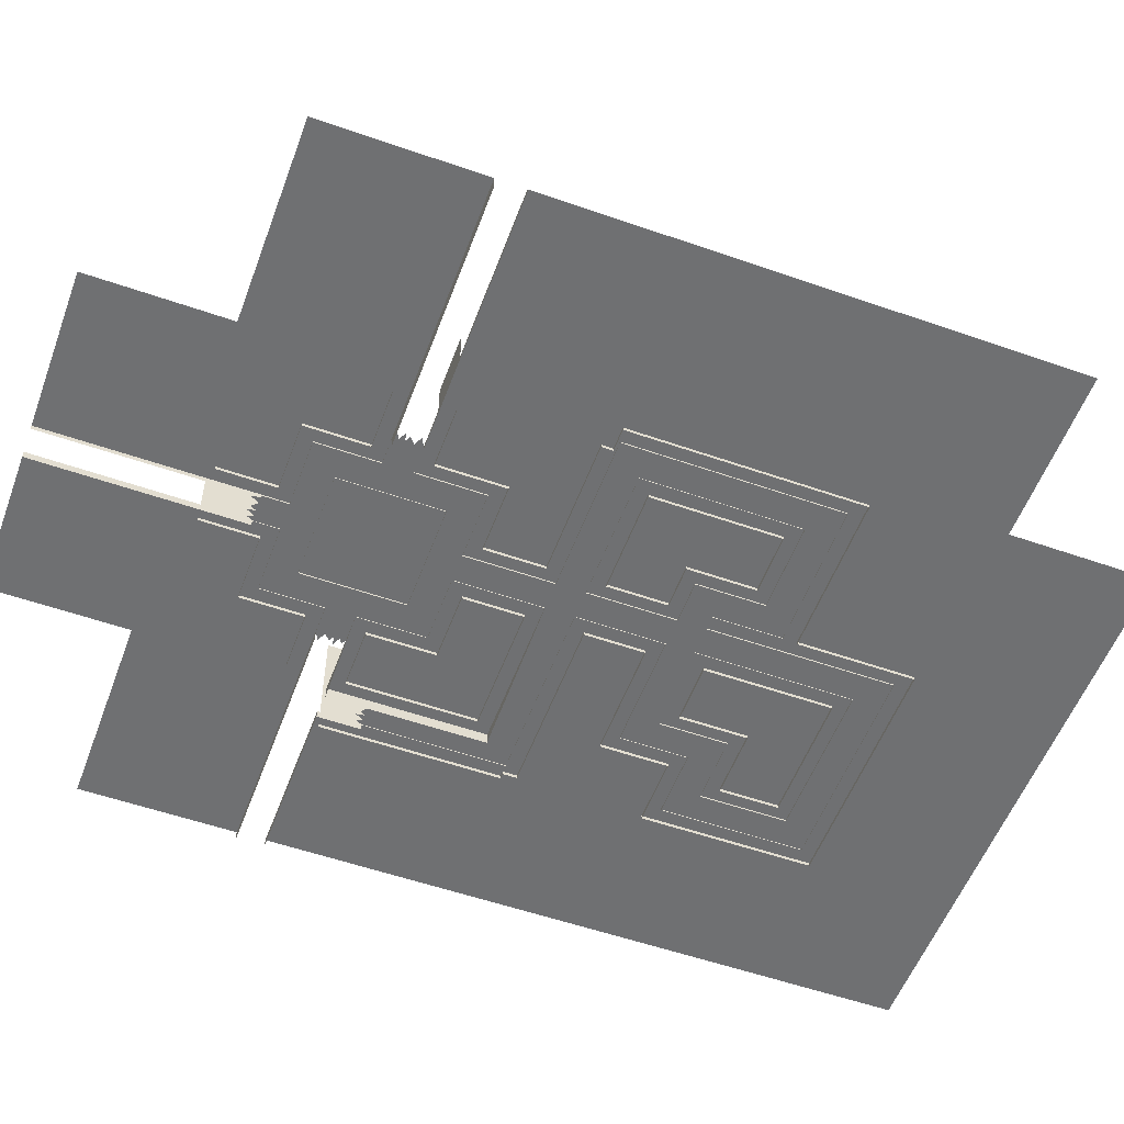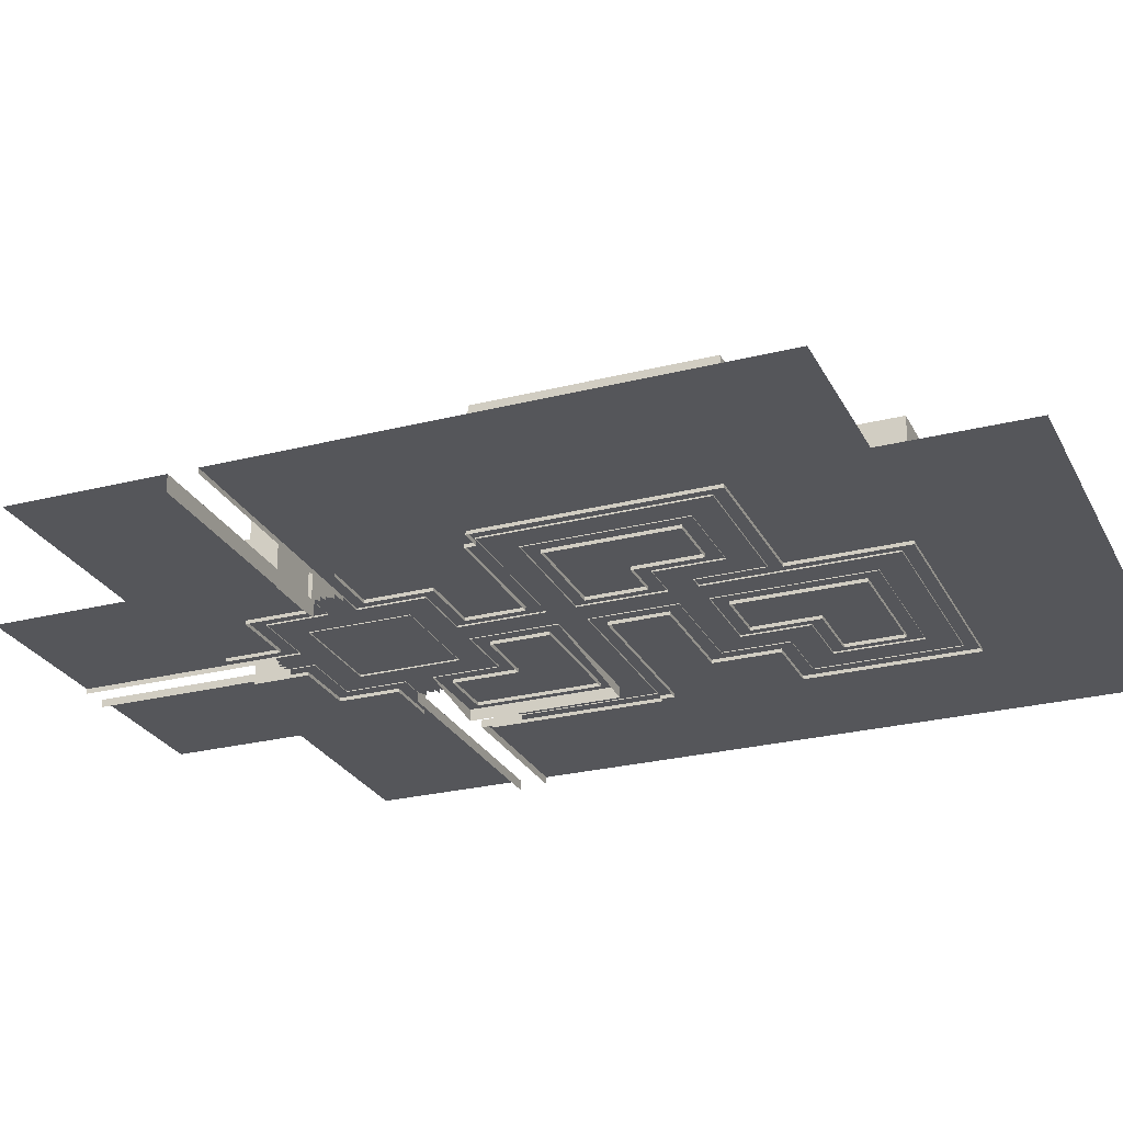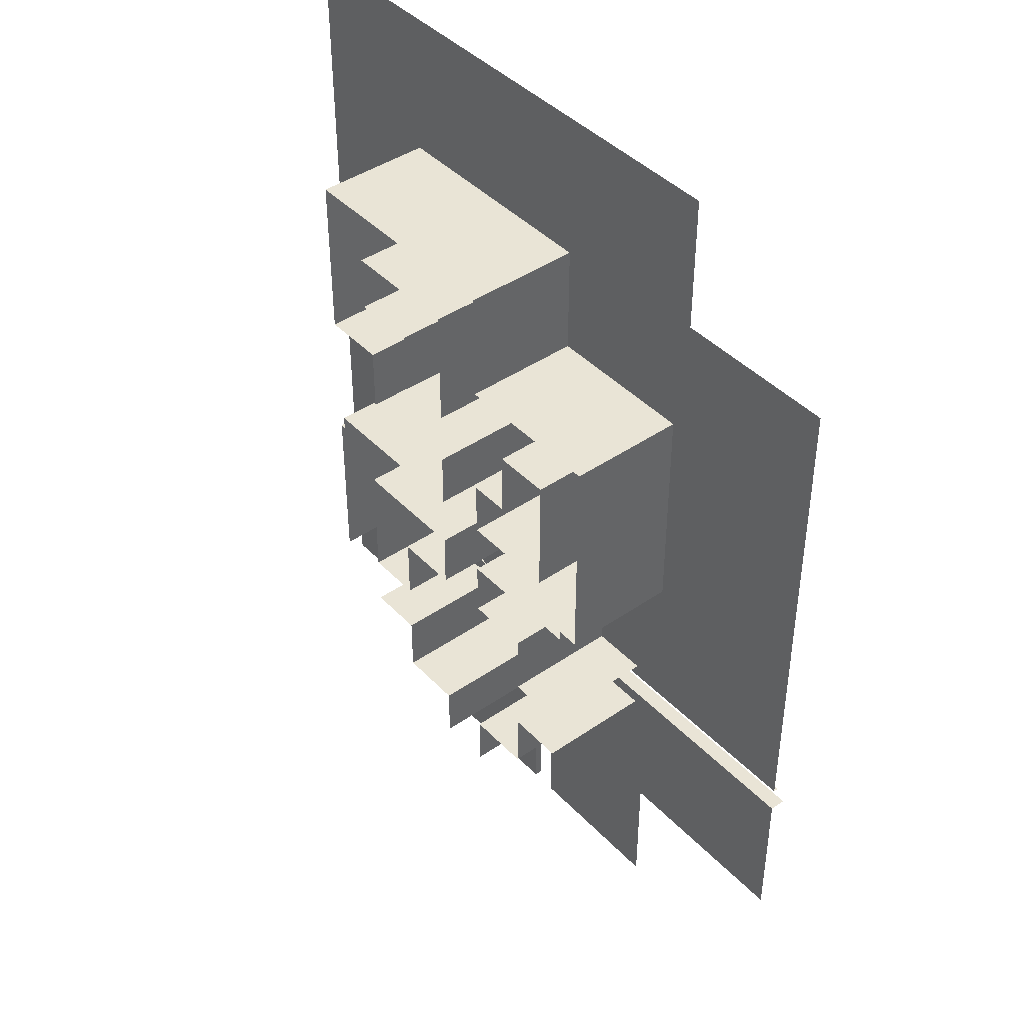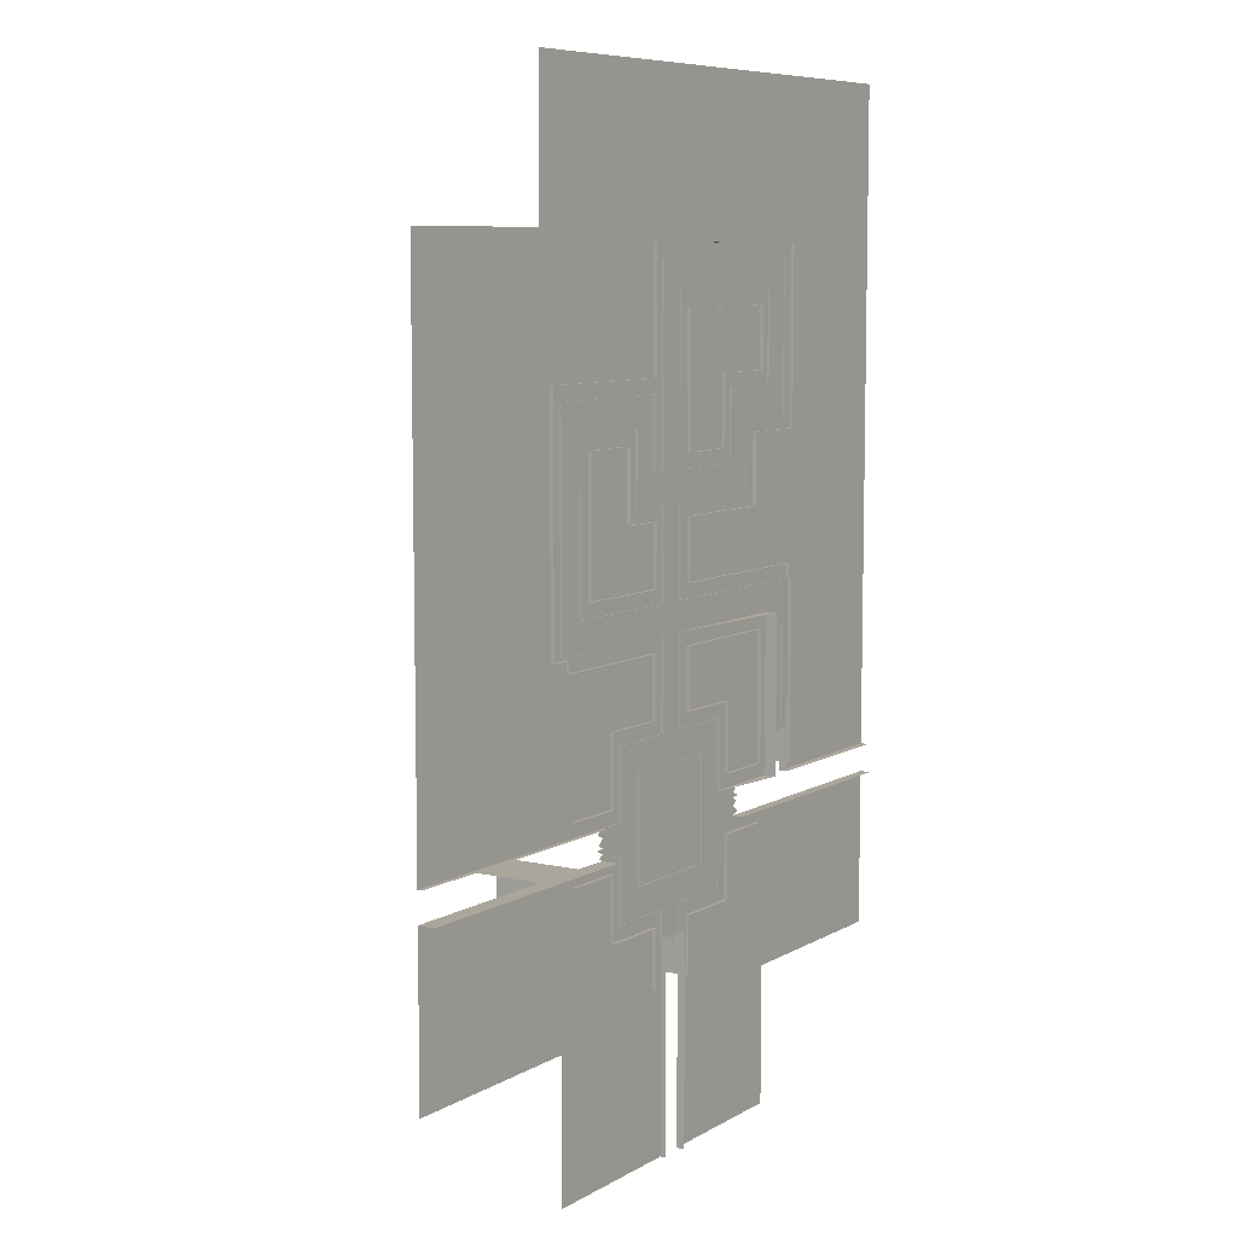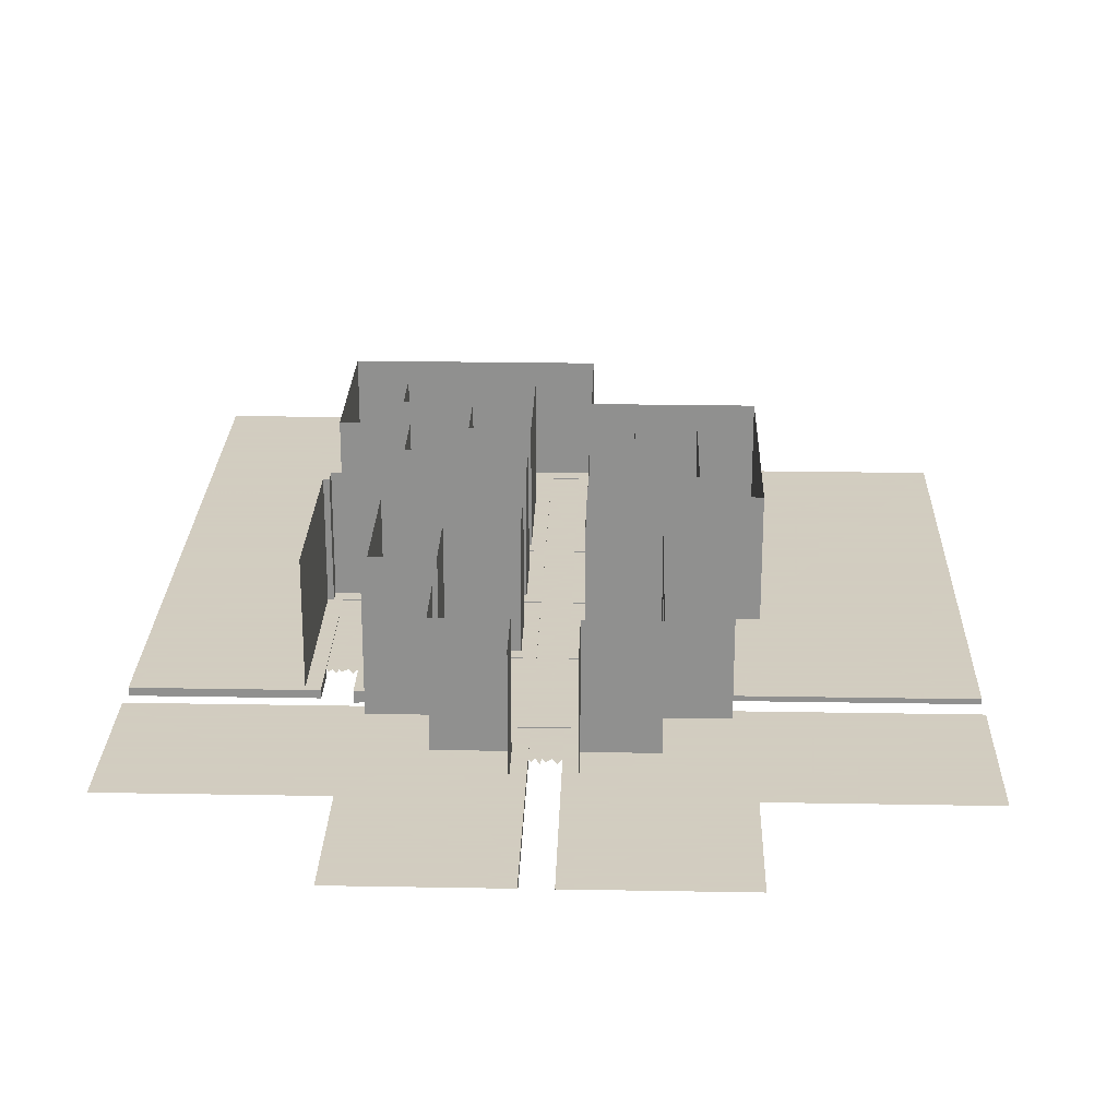
<metadata>
{"format":"obj","ext":"obj","renderer":"f3d","projection":"perspective","resolution":1024,"background":"white","views":[{"elev":-54.8,"azim":-110.3,"up":"+Y"},{"elev":-26.0,"azim":-68.0,"up":"+Y"},{"elev":42.6,"azim":-129.4,"up":"+Z"},{"elev":7.9,"azim":-57.1,"up":"+Z"},{"elev":24.3,"azim":-178.3,"up":"+Y"}]}
</metadata>
<code>
o roadmap
v 35 1e-06 10
v 40 1e-06 10
v 35 0 0
v 40 0 0
v 50 1e-06 10
v 50 0 0
v 81 0 0
v 81 1e-06 10
v 91 0 0
v 91 1e-06 10
v 81 2e-06 24
v 91 2e-06 24
v 81 3e-06 34
v 91 3e-06 34
v 105 3e-06 34
v 105 2e-06 24
v 115 3e-06 34
v 115 2e-06 24
v 105 5e-06 65
v 115 5e-06 65
v 105 6e-06 75
v 115 6e-06 75
v 50 5e-06 65
v 50 6e-06 75
v 40 5e-06 65
v 40 6e-06 75
v 40 -2e-06 -31
v 50 -2e-06 -31
v 40 -3e-06 -41
v 50 -3e-06 -41
v 105 -2e-06 -31
v 105 -3e-06 -41
v 115 -2e-06 -31
v 115 -3e-06 -41
v 105 -6e-06 -81
v 115 -6e-06 -81
v 25 1e-06 10
v 25 0 0
v 35 2e-06 24
v 25 2e-06 24
v 35 3e-06 34
v 25 3e-06 34
v -6 2e-06 24
v -6 3e-06 34
v -16 2e-06 24
v -16 3e-06 34
v -6 -2e-06 -31
v -16 -2e-06 -31
v -6 -3e-06 -41
v -16 -3e-06 -41
v 40 -5e-06 -72
v 50 -5e-06 -72
v 40 -6e-06 -82
v 50 -6e-06 -82
v 64 -5e-06 -72
v 64 -6e-06 -82
v 74 -5e-06 -72
v 74 -6e-06 -82
v 26 -5e-06 -72
v 26 -6e-06 -82
v 16 -5e-06 -72
v 16 -6e-06 -82
v 64 -7e-06 -96
v 74 -7e-06 -96
v 26 -7e-06 -96
v 16 -7e-06 -96
v 64 -8e-06 -106
v 74 -8e-06 -106
v 26 -8e-06 -106
v 16 -8e-06 -106
v 64 -9e-06 -118
v 74 -9e-06 -118
v 26 -9e-06 -118
v 16 -9e-06 -118
v 64 -1e-05 -128
v 74 -1e-05 -128
v 26 -1e-05 -128
v 16 -1e-05 -128
v 6.2 -7e-06 -96
v 6.2 -8e-06 -106
v 40 -9e-06 -118
v 40 -1e-05 -128
v 50 -9e-06 -118
v 50 -1e-05 -128
v 84 -7e-06 -96
v 84 -8e-06 -106
v 40 -1e-05 -137
v 50 -1e-05 -137
v 40 -1e-05 -137
v 43 -1e-05 -137
v 48 -1e-05 -137
v 46 -1e-05 -137
v 50 -1e-05 -137
v 41.5 -1.1e-05 -140
v 45 -1e-05 -139
v 46.5 -1.1e-05 -140
v 49 -1e-05 -139
v 84 -8e-06 -106
v 84 -8e-06 -103
v 84 -7e-06 -98
v 84 -8e-06 -100
v 84 -7e-06 -96
v 87 -8e-06 -104.5
v 86 -8e-06 -101
v 87 -8e-06 -99.5
v 86 -7e-06 -97
v 105 -6e-06 -81
v 108 -6e-06 -81
v 113 -6e-06 -81
v 111 -6e-06 -81
v 115 -6e-06 -81
v 106.5 -6e-06 -84
v 110 -6e-06 -83
v 111.5 -6e-06 -84
v 114 -6e-06 -83
v 6.2 -7e-06 -96
v 6.2 -7e-06 -99
v 6.2 -8e-06 -104
v 6.2 -8e-06 -102
v 6.2 -8e-06 -106
v 3.2 -7e-06 -97.5
v 4.2 -8e-06 -101
v 3.2 -8e-06 -102.5
v 4.2 -8e-06 -105
f 1 2 4 3
f 4 2 5 6
f 6 5 8 7
f 7 8 10 9
f 10 8 11 12
f 12 11 13 14
f 12 14 15 16
f 16 15 17 18
f 17 15 19 20
f 20 19 21 22
f 21 19 23 24
f 24 23 25 26
f 2 25 23 5
f 4 6 28 27
f 27 28 30 29
f 30 28 31 32
f 32 31 33 34
f 32 34 36 35
f 29 49 47 27
f 1 3 38 37
f 1 37 40 39
f 39 40 42 41
f 42 40 43 44
f 44 43 45 46
f 45 43 47 48
f 48 47 49 50
f 29 30 52 51
f 51 52 54 53
f 54 52 55 56
f 56 55 57 58
f 51 53 60 59
f 59 60 62 61
f 62 60 65 66
f 56 58 64 63
f 66 65 69 70
f 63 64 68 67
f 70 69 73 74
f 67 68 72 71
f 71 72 76 75
f 74 73 77 78
f 77 73 81 82
f 66 70 80 79
f 82 81 83 84
f 75 84 83 71
f 68 64 85 86
f 82 84 88 87
f 89 90 94
f 90 92 95
f 92 91 96
f 91 93 97
f 98 99 103
f 99 101 104
f 101 100 105
f 100 102 106
f 107 108 112
f 108 110 113
f 110 109 114
f 109 111 115
f 116 117 121
f 117 119 122
f 119 118 123
f 118 120 124
o sidewalk
v 35 -0.3 10
v 40 -0.3 10
v 35 -0.3 0
v 40 -0.3 0
v 50 -0.3 10
v 50 -0.3 0
v 81 -0.3 0
v 81 -0.3 10
v 91 -0.3 0
v 91 -0.3 10
v 81 -0.3 24
v 91 -0.3 24
v 81 -0.3 34
v 91 -0.3 34
v 105 -0.3 34
v 105 -0.3 24
v 115 -0.3 34
v 115 -0.3 24
v 105 -0.3 65
v 115 -0.3 65
v 105 -0.3 75
v 115 -0.3 75
v 50 -0.3 65
v 50 -0.3 75
v 40 -0.3 65
v 40 -0.3 75
v 40 -0.3 -31
v 50 -0.3 -31
v 40 -0.3 -41
v 50 -0.3 -41
v 105 -0.3 -31
v 105 -4 -41
v 115 -0.3 -31
v 115 -0.3 -41
v 105 -4 -96
v 115 -0.3 -81
v 25 -0.3 10
v 25 -0.3 0
v 35 -0.3 24
v 25 -0.3 24
v 35 -0.3 34
v 25 -0.3 34
v -6 -0.3 24
v -6 -0.3 34
v -16 -0.3 24
v -16 -0.3 34
v -6 -0.3 -31
v -16 -0.3 -31
v -6 -0.3 -41
v -16 -0.3 -41
v 40 -0.3 -72
v 50 -0.3 -72
v 40 -0.3 -82
v 50 -0.3 -82
v 64 -0.3 -72
v 64 -0.3 -82
v 74 -0.3 -72
v 74 -0.3 -82
v 26 -0.3 -72
v 26 -0.3 -82
v 16 -0.3 -72
v 16 -0.3 -82
v 64 -0.3 -96
v 74 -0.3 -96
v 26 -0.3 -96
v 16 -0.3 -96
v 64 -0.3 -106
v 74 -0.3 -106
v 26 -0.3 -106
v 16 -0.3 -106
v 64 -0.3 -118
v 74 -0.3 -118
v 26 -0.3 -118
v 16 -0.3 -118
v 64 -0.3 -128
v 74 -0.3 -128
v 26 -0.3 -128
v 16 -0.3 -128
v 6.2 -7e-06 -96
v 6.2 -8e-06 -106
v 40 -0.3 -118
v 40 -0.3 -128
v 50 -0.3 -118
v 50 -0.3 -128
v 84 -0.3 -106
v 40 -0.3 -137
v 50 -0.3 -137
v 35 0.25 10
v 40 0.25 10
v 35 0.25 -0
v 40 0.25 -0
v 50 0.25 10
v 50 0.25 -0
v 81 0.25 -0
v 81 0.25 10
v 91 0.25 -0
v 91 0.25 10
v 81 0.25 24
v 91 0.25 24
v 81 0.25 34
v 91 0.25 34
v 105 0.25 34
v 105 0.25 24
v 115 0.25 34
v 115 0.25 24
v 105 0.25 65
v 115 0.25 65
v 105 0.25 75
v 115 0.25 75
v 50 0.25 65
v 50 0.25 75
v 40 0.25 65
v 40 0.25 75
v 40 0.25 -31
v 50 0.25 -31
v 40 0.25 -41
v 50 0.25 -41
v 105 0.25 -31
v 105 0.25 -41
v 115 0.25 -31
v 115 0.25 -41
v 105 0.25 -96
v 115 0.25 -81
v 25 0.25 10
v 25 0.25 -0
v 35 0.25 24
v 25 0.25 24
v 35 0.25 34
v 25 0.25 34
v -6 0.25 24
v -6 0.25 34
v -16 0.25 24
v -16 0.25 34
v -6 0.25 -31
v -16 0.25 -31
v -6 0.25 -41
v -16 0.25 -41
v 40 0.25 -72
v 50 0.25 -72
v 40 0.25 -82
v 50 0.25 -82
v 64 0.25 -72
v 64 0.25 -82
v 74 0.25 -72
v 74 0.25 -82
v 26 0.25 -72
v 26 0.25 -82
v 16 0.25 -72
v 16 0.25 -82
v 64 0.25 -96
v 74 0.25 -96
v 26 0.25 -96
v 16 0.25 -96
v 64 0.25 -106
v 74 0.25 -106
v 26 0.25 -106
v 16 0.25 -106
v 64 0.25 -118
v 74 0.25 -118
v 26 0.25 -118
v 16 0.25 -118
v 64 0.25 -128
v 74 0.25 -128
v 26 0.25 -128
v 16 0.25 -128
v 6.2 0.25 -96
v 6.2 0.25 -106
v 40 0.25 -118
v 40 0.25 -128
v 50 0.25 -118
v 50 0.25 -128
v 105 0.25 -96
v 84 0.25 -106
v 40 0.25 -137
v 50 0.25 -137
v -16 0.25 -161
v -86 0.25 -161
v -86 0.25 -106
v -86 0.25 -96
v -86 0.25 84
v -26 0.25 84
v -26 0.25 134
v 174 0.25 134
v 174 0.25 -96
v 174 0.25 -106
v 174 0.25 -161
v 104 0.25 -161
v 104 0.25 -209
v 50 0.25 -209
v 40 0.25 -209
v -16 0.25 -209
v 115 0.25 -96
v 105 0.25 -96
v 115 -2.5 -81
v 115 -2.5 -96
v 174 -2.5 -96
v 115 -2.5 -96
v 84 -3.5 -106
v 174 -3.5 -106
v 6.2 -1.5 -96
v -86 -1.5 -96
v 6.2 -5.5 -106
v -86 -5.5 -106
v 40 -1.5 -137
v 40 -1.5 -209
v 50 -2.5 -137
v 50 -2.5 -209
f 195 282 278 191
f 145 232 233 146
f 192 279 283 196
f 146 233 231 144
f 201 288 289 202
f 143 230 234 147
f 200 287 286 199
f 148 235 232 145
f 196 283 287 200
f 149 236 237 150
f 202 289 285 198
f 150 237 235 148
f 206 293 288 201
f 126 213 236 149
f 203 290 277 190
f 147 234 216 129
f 194 281 291 204
f 130 217 239 152
f 197 284 292 205
f 151 238 215 128
f 205 292 294 207
f 152 239 242 155
f 199 286 295 208
f 156 243 241 154
f 207 294 282 195
f 157 244 245 158
f 209 297 279 192
f 155 242 244 157
f 188 275 296 159
f 158 245 247 160
f 210 298 293 206
f 159 246 243 156
f 208 295 299 211
f 171 258 238 151
f 153 240 260 173
f 162 249 248 161
f 127 214 249 162
f 163 250 212 125
f 161 248 251 164
f 166 253 252 165
f 165 252 250 163
f 168 255 253 166
f 164 251 254 167
f 169 256 257 170
f 170 257 255 168
f 172 259 256 169
f 167 254 258 171
f 173 260 261 174
f 174 261 259 172
f 175 262 240 153
f 154 241 263 176
f 178 265 264 177
f 180 267 265 178
f 125 212 213 126
f 176 263 266 179
f 128 215 214 127
f 181 268 269 182
f 131 218 217 130
f 179 266 268 181
f 129 216 219 132
f 183 270 262 175
f 134 221 220 133
f 177 264 271 184
f 133 220 218 131
f 186 273 272 185
f 132 219 222 135
f 185 272 270 183
f 136 223 221 134
f 190 277 273 186
f 137 224 225 138
f 184 271 276 189
f 135 222 224 137
f 187 274 267 180
f 140 227 223 136
f 182 269 275 188
f 138 225 226 139
f 189 276 280 193
f 141 228 229 142
f 191 278 274 187
f 142 229 227 140
f 198 285 281 194
f 139 226 230 143
f 193 280 284 197
f 144 231 228 141
f 254 251 249 258
f 238 258 249 215
f 271 267 282 284
f 304 305 257 261 303
f 261 240 262 272
f 261 272 303
f 277 303 272
f 302 281 289 300 301
f 314 315 300 289 293
f 313 295 287 311 312
f 309 310 311 287 279
f 241 243 268 263
f 243 317 275 268
f 308 316 233 307
f 229 244 220 223
f 217 220 244 239
f 230 226 224 234
f 216 234 224 219
f 306 307 233 237 305
f 305 237 252 257
f 213 212 252 237
f 318 247 316 319
f 316 308 320 321
f 297 322 323 309
f 290 324 325 303
f 291 302 327 326
f 298 328 329 314
f 299 313 331 330
o building_collisions
v 35 -1 -67
v 35 -1 -46
v 11 -1 -133
v 35 -1 -133
v 35 -1 -153
v -10 -1 -111
v 11 -1 -111
v -10 -1 -91
v 11 -1 -91
v 11 -1 -67
v -13 -1 -46
v -13 -1 -42
v -21 -1 -42
v -21 -1 39
v 35 -1 39
v 35 -1 80
v 120 -1 80
v 120 -1 19
v 96 -1 19
v 96 -1 -5
v 55 -1 -5
v 55 -1 -26
v 118 -1 -26
v 118 -1 -31
v 120 -1 -31
v 120 -1 -94
v 55 -1 -46
v 55 -1 -67
v 79 -1 -67
v 79 -1 -91
v 100 -1 -91
v 100 -1 -46
v 55 -1 -153
v 55 -1 -133
v 79 -1 -133
v 79 -1 -111
v 100 -1 -111
v 35 43 -67
v 35 43 -46
v 11 43 -133
v 35 43 -133
v 35 43 -153
v -10 43 -111
v 11 43 -111
v -10 43 -91
v 11 43 -91
v 11 43 -67
v -13 43 -46
v -13 43 -42
v -21 43 -42
v -21 43 39
v 35 43 39
v 35 43 80
v 120 43 80
v 120 43 19
v 96 43 19
v 96 43 -5
v 55 43 -5
v 55 43 -26
v 118 43 -26
v 118 43 -31
v 120 43 -31
v 120 43 -94
v 55 43 -46
v 55 43 -67
v 79 43 -67
v 79 43 -91
v 100 43 -91
v 100 43 -46
v 55 43 -153
v 55 43 -133
v 79 43 -133
v 79 43 -111
v 100 43 -111
v 55 -1 15
v 55 -1 60
v 100 -1 60
v 100 -1 39
v 76 -1 39
v 76 -1 15
v 55 43 15
v 55 43 60
v 100 43 60
v 100 43 39
v 76 43 39
v 76 43 15
v 35 -1 -5
v 35 -1 -26
v -1 -1 -26
v -1 -1 19
v 20 -1 19
v 20 -1 -5
v 35 43 -5
v 35 43 -26
v -1 43 -26
v -1 43 19
v 20 43 19
v 20 43 -5
f 367 368 405 404
f 353 390 391 354
f 333 370 379 342
f 354 391 392 355
f 342 379 380 343
f 355 392 393 356
f 343 380 381 344
f 356 393 394 357
f 336 373 372 335
f 358 395 396 359
f 344 381 382 345
f 359 396 397 360
f 345 382 383 346
f 360 397 398 361
f 346 383 384 347
f 332 369 370 333
f 361 398 399 362
f 347 384 385 348
f 335 372 371 334
f 362 399 400 363
f 348 385 386 349
f 334 371 375 338
f 364 365 402 401
f 349 386 387 350
f 338 375 374 337
f 363 400 395 358
f 350 387 388 351
f 339 376 377 340
f 365 366 403 402
f 351 388 389 352
f 340 377 378 341
f 366 367 404 403
f 352 389 390 353
f 332 341 378 369
f 407 408 414 413
f 409 410 416 415
f 406 412 417 411
f 406 407 413 412
f 408 409 415 414
f 410 411 417 416
f 418 419 425 424
f 422 423 429 428
f 421 422 428 427
f 419 420 426 425
f 418 424 429 423
f 420 421 427 426

</code>
